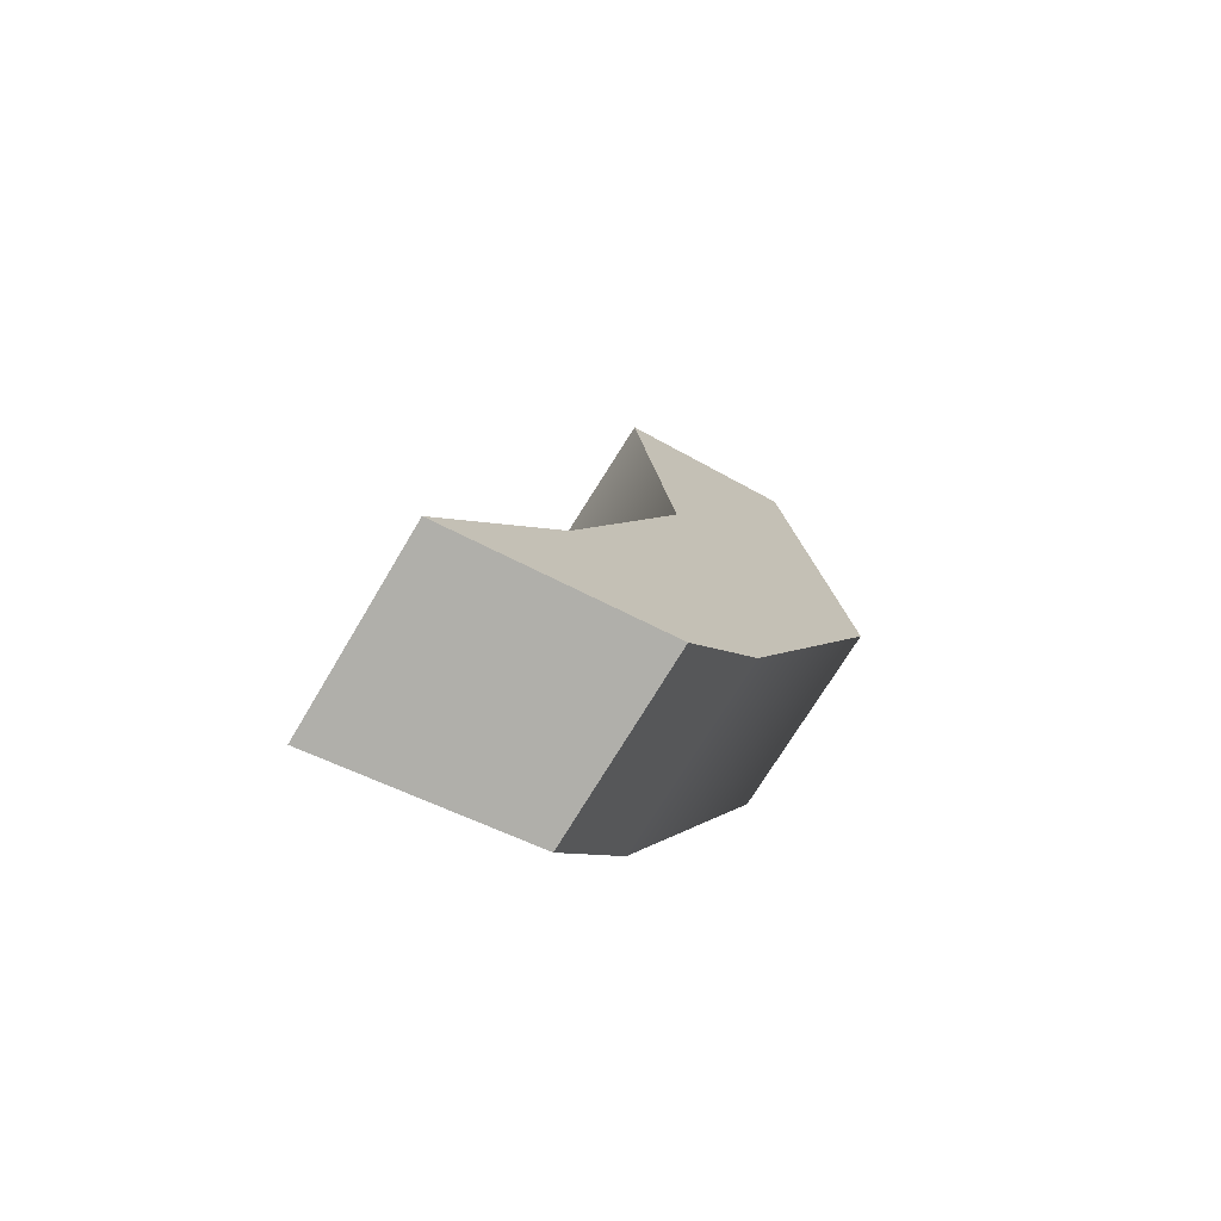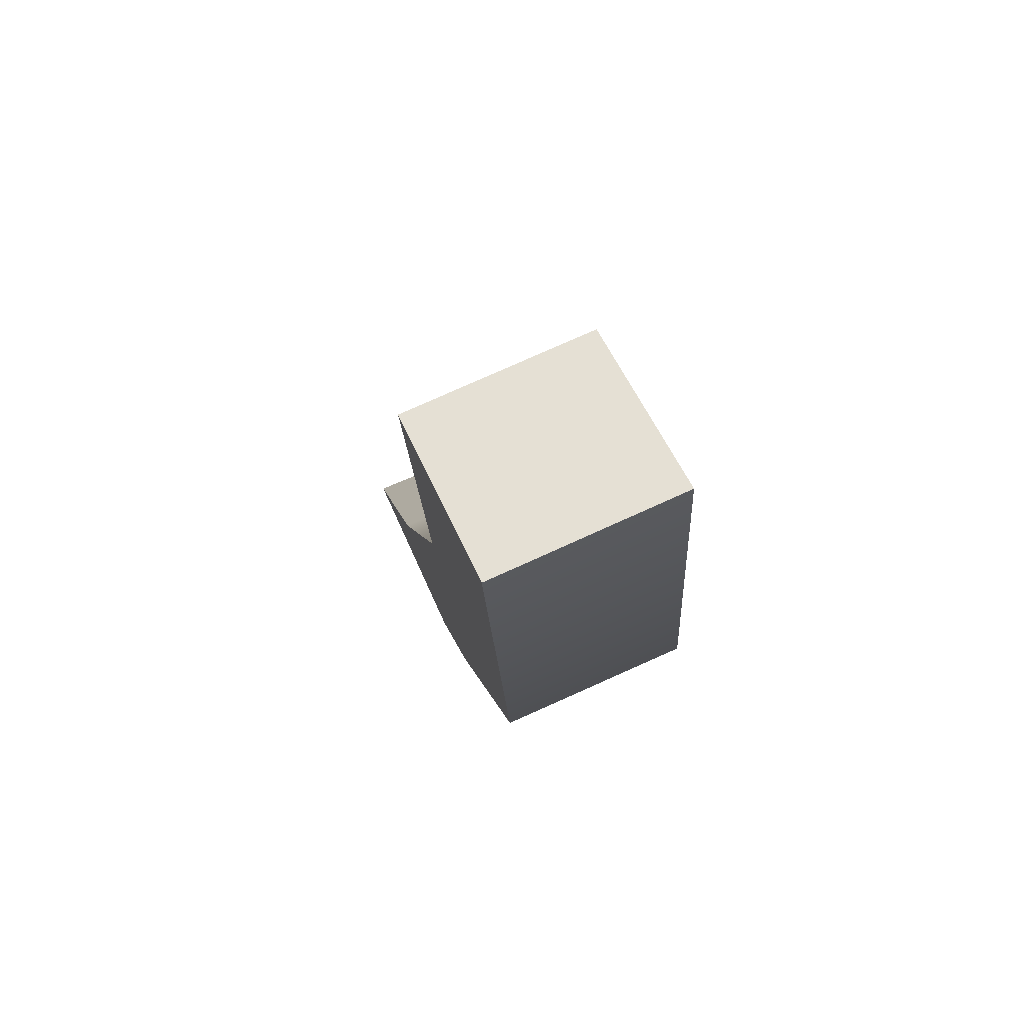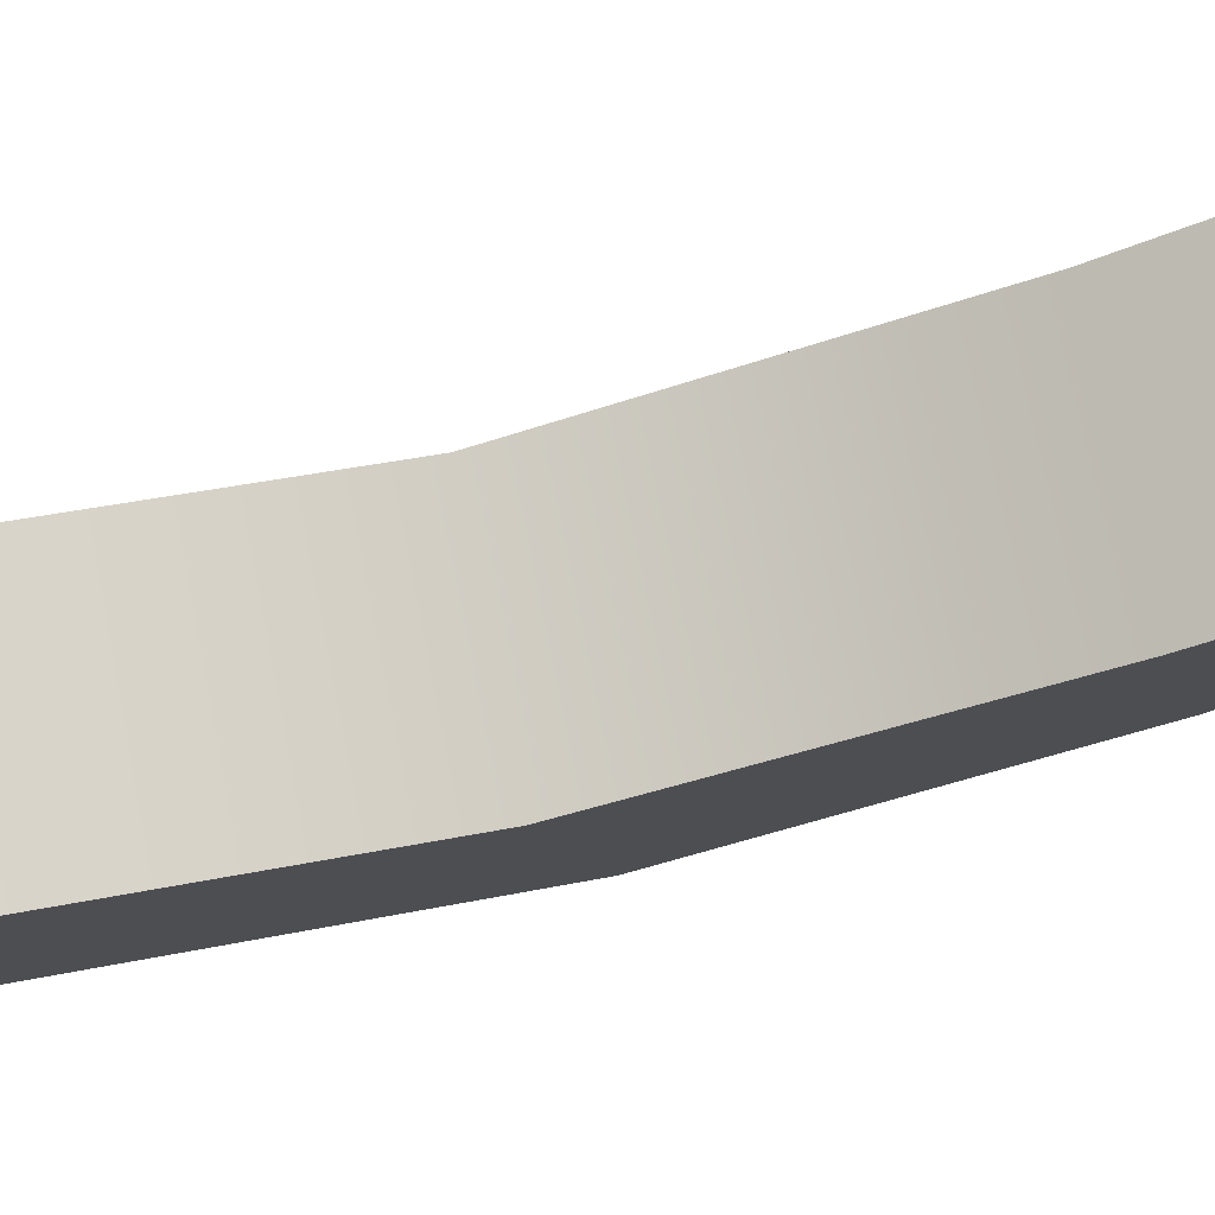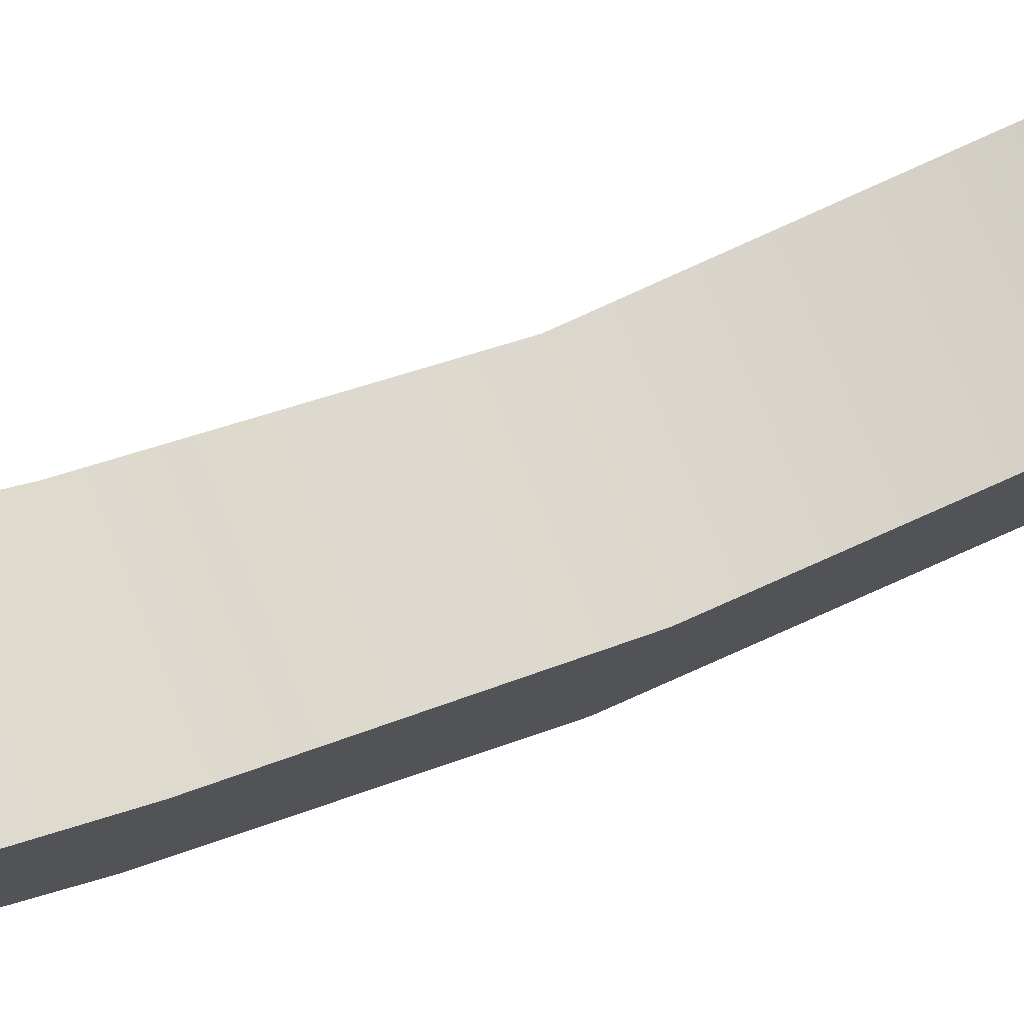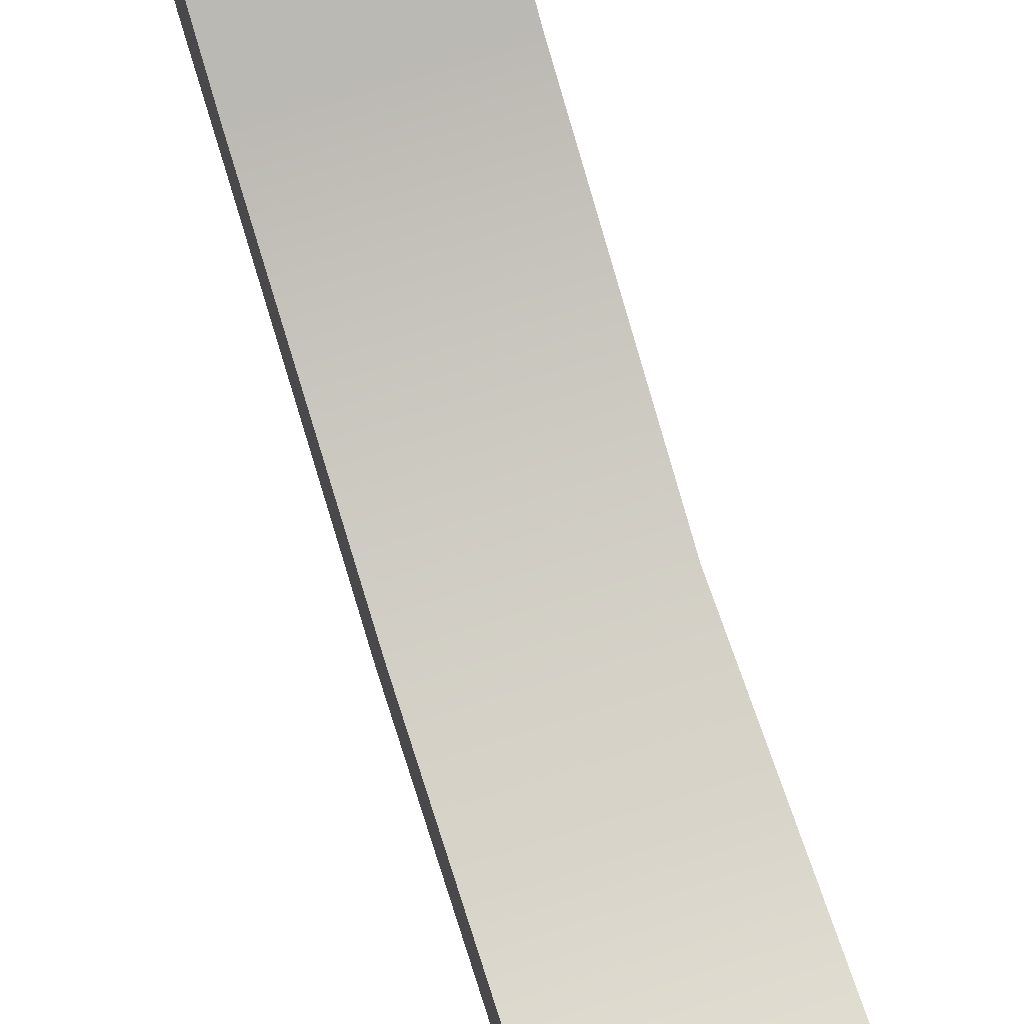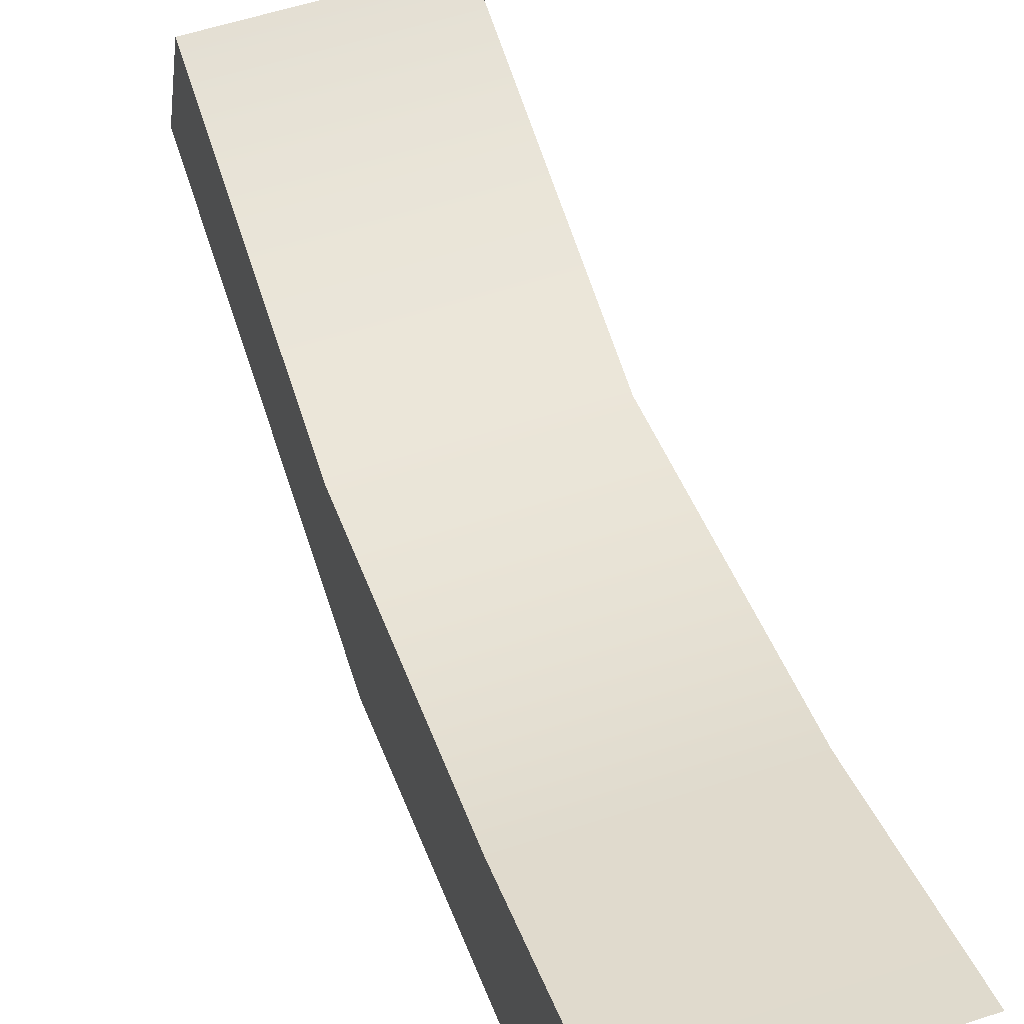
<metadata>
{"format":"obj","ext":"obj","renderer":"f3d","projection":"perspective","resolution":1024,"background":"white","views":[{"elev":-74.3,"azim":58.3,"up":"+Y"},{"elev":74.8,"azim":155.9,"up":"+Y"},{"elev":76.4,"azim":-101.4,"up":"+Z"},{"elev":76.5,"azim":67.2,"up":"+Z"},{"elev":74.2,"azim":162.3,"up":"+Z"},{"elev":60.2,"azim":-18.5,"up":"+Z"}]}
</metadata>
<code>
g default1
v -0.2175 -1.767 0.3304
v 0.348 -1.767 0.3304
v -0.2175 -0.8786 0.009518
v 0.348 -0.8786 0.009518
v -0.2175 -1.014 -0.5705
v 0.348 -1.014 -0.5705
v -0.2175 -1.903 -0.1711
v 0.348 -1.903 -0.1711
v -0.2168 0.04087 0.1359
v 0.3487 0.0383 0.1326
v 0.3473 0.2434 -0.4066
v -0.2182 0.246 -0.4033
v -0.2145 -2.135 0.0216
v 0.351 -2.137 0.02681
v 0.345 -2.354 0.6627
v -0.2205 -2.35 0.6535
g initialShadingGroup initialShadingGroup1 initialShadingGroup2 pCube7 polySurface2 polySurface3 polySurface1
f 1 2 4 3
f 9 10 11 12
f 5 6 8 7
f 13 14 15 16
f 2 8 6 4
f 7 1 3 5
f 3 4 10 9
f 4 6 11 10
f 6 5 12 11
f 5 3 9 12
f 7 8 14 13
f 8 2 15 14
f 2 1 16 15
f 1 7 13 16

</code>
